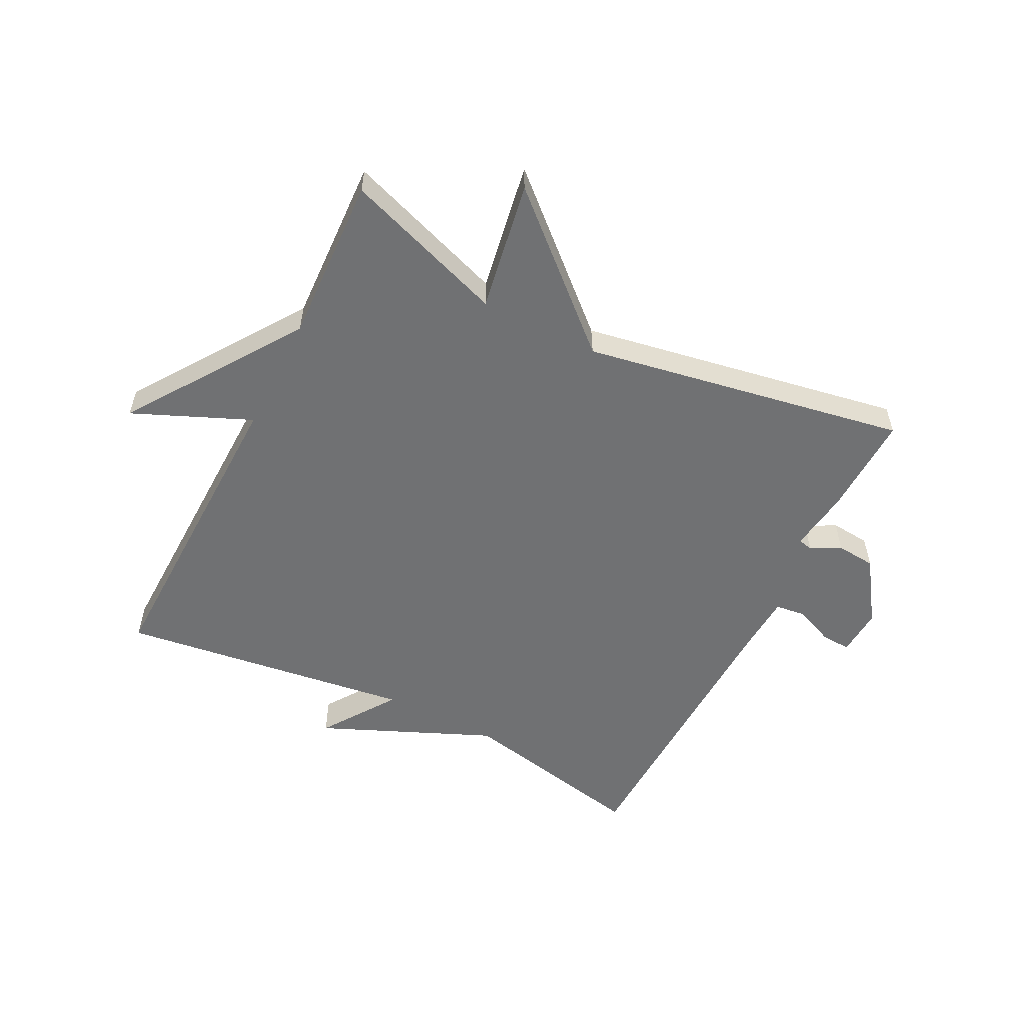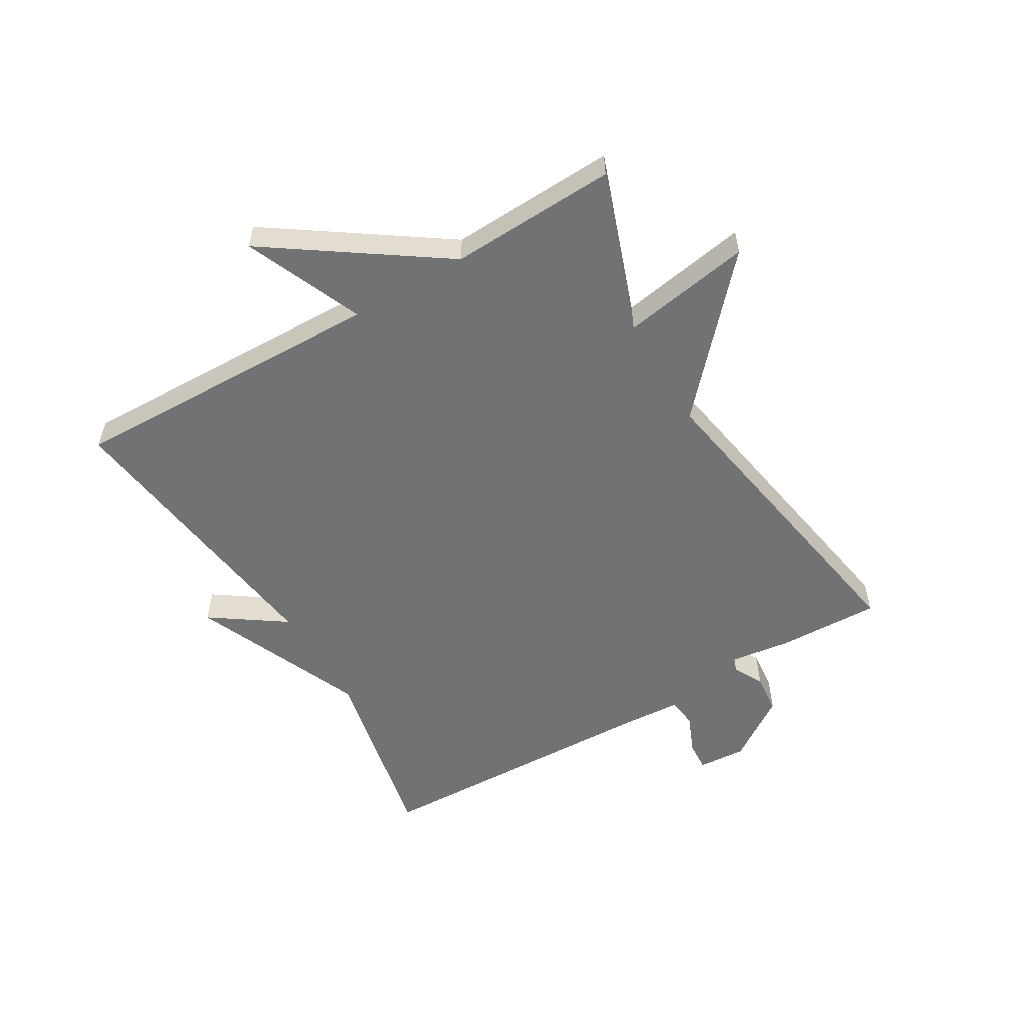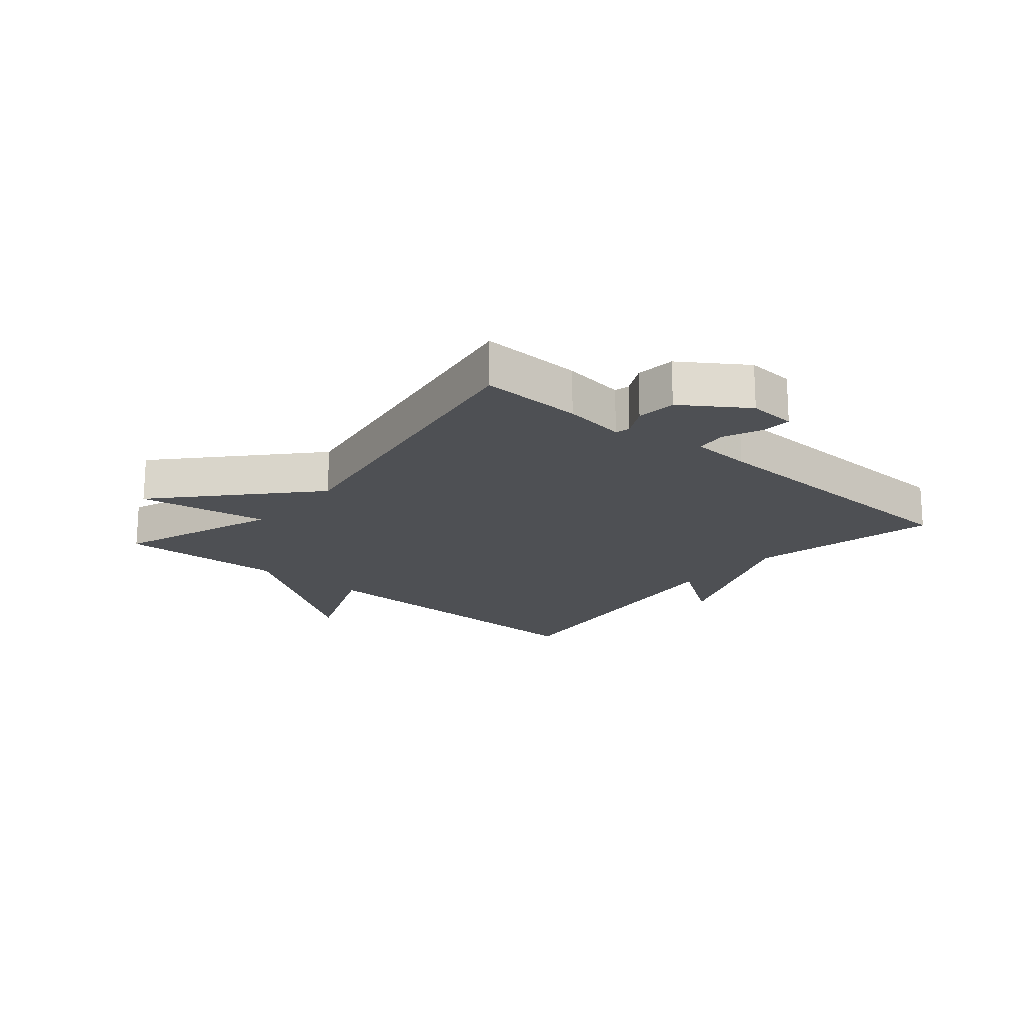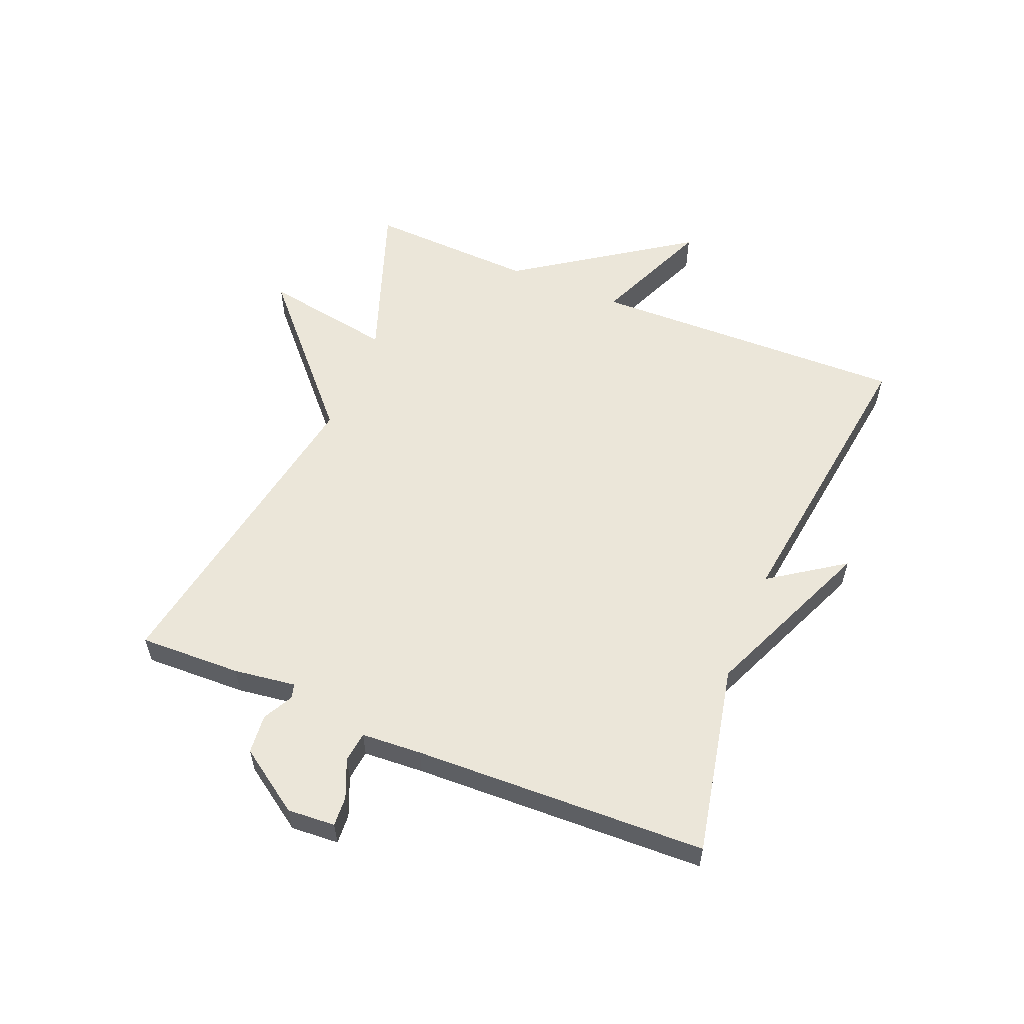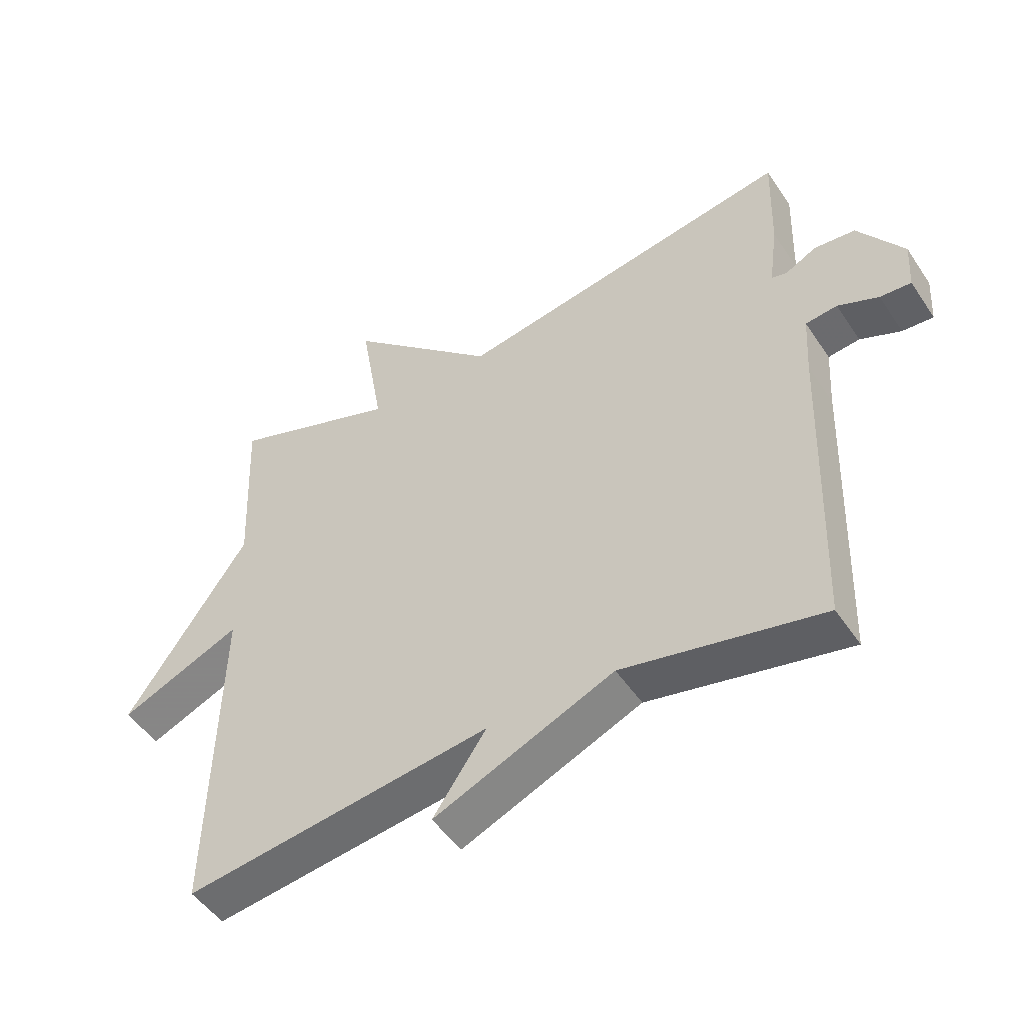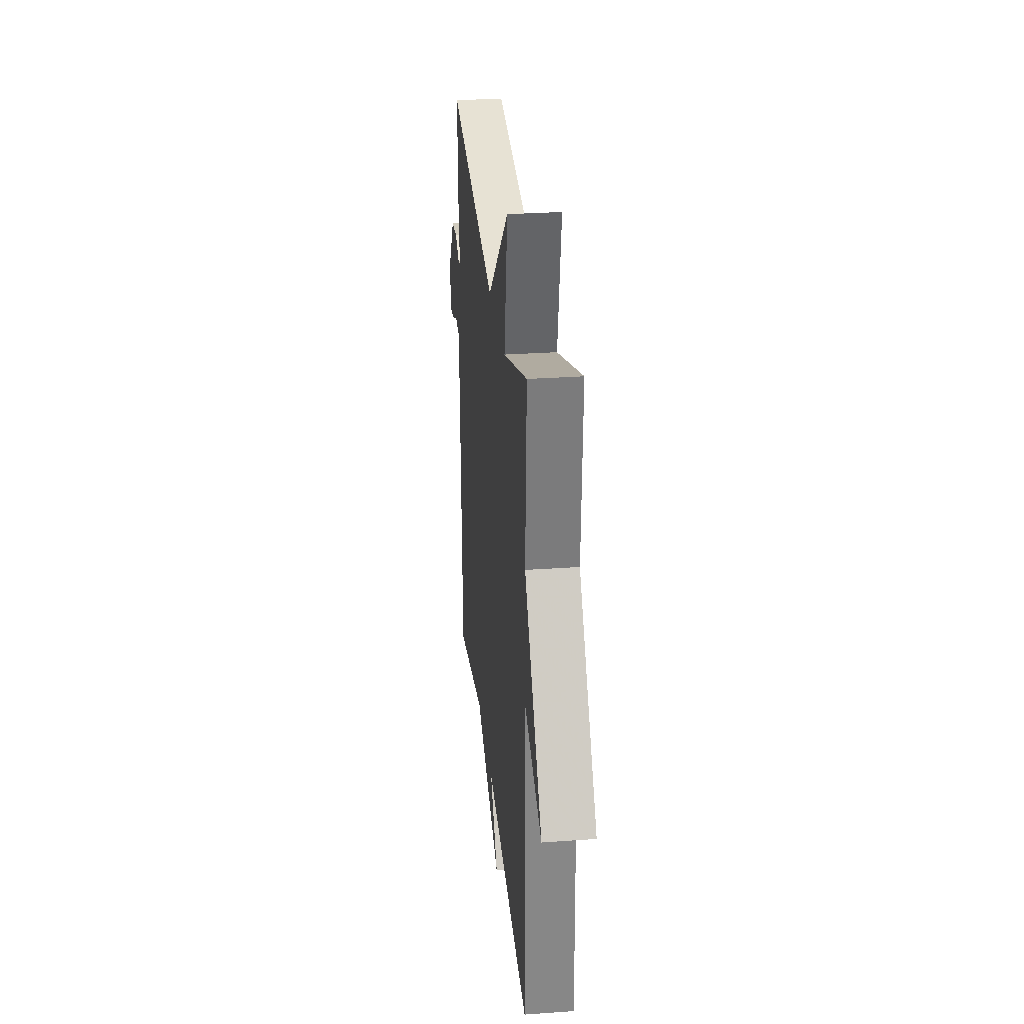
<metadata>
{"format":"obj","ext":"obj","renderer":"f3d","projection":"perspective","resolution":1024,"background":"white","views":[{"elev":-55.2,"azim":-26.8,"up":"+Y"},{"elev":-55.4,"azim":-59.5,"up":"+Y"},{"elev":-18.6,"azim":49.4,"up":"+Y"},{"elev":57.1,"azim":112.3,"up":"+Y"},{"elev":-49.4,"azim":32.5,"up":"+Z"},{"elev":29.4,"azim":-96.0,"up":"+Z"}]}
</metadata>
<code>
v -0.5 0.07 -0.5
v -0.488 0.07 0.025
v -0.682 0.07 -0.058
v -0.488 0.07 0.225
v -0.5 0.07 0.5
v -0.234 0.07 0.406
v -0.271 0.07 0.62
v -0.034 0.07 0.406
v 0.5 0.07 0.5
v 0.495 0.07 0.332
v 0.481 0.07 0.229
v 0.505 0.07 0.223
v 0.554 0.07 0.249
v 0.619 0.07 0.243
v 0.69 0.07 0.139
v 0.685 0.07 0.06
v 0.636 0.07 0.063
v 0.572 0.07 0.09
v 0.522 0.07 0.084
v 0.516 0.07 -0.016
v 0.5 0.07 -0.5
v 0.186 0.07 -0.435
v -0.098 0.07 -0.557
v -0.014 0.07 -0.435
v -0.5 0 -0.5
v -0.488 0 0.025
v -0.682 0 -0.058
v -0.488 0 0.225
v -0.5 0 0.5
v -0.234 0 0.406
v -0.271 0 0.62
v -0.034 0 0.406
v 0.5 0 0.5
v 0.495 0 0.332
v 0.481 0 0.229
v 0.505 0 0.223
v 0.554 0 0.249
v 0.619 0 0.243
v 0.69 0 0.139
v 0.685 0 0.06
v 0.636 0 0.063
v 0.572 0 0.09
v 0.522 0 0.084
v 0.516 0 -0.016
v 0.5 0 -0.5
v 0.186 0 -0.435
v -0.098 0 -0.557
v -0.014 0 -0.435
f 22 23 24
f 20 21 22
f 19 20 22 24
f 16 17 18
f 15 16 18
f 14 15 18
f 13 14 18
f 12 13 18
f 11 12 18 19
f 8 9 10 11
f 24 1 2
f 19 24 2
f 11 19 2
f 8 11 2
f 4 5 6
f 3 4 6
f 2 3 6
f 8 2 6
f 6 7 8
f 48 47 46
f 46 45 44
f 48 46 44 43
f 42 41 40
f 42 40 39
f 42 39 38
f 42 38 37
f 42 37 36
f 43 42 36 35
f 35 34 33 32
f 26 25 48
f 26 48 43
f 26 43 35
f 26 35 32
f 30 29 28
f 30 28 27
f 30 27 26
f 30 26 32
f 32 31 30
f 1 25 26 2
f 2 26 27 3
f 3 27 28 4
f 4 28 29 5
f 5 29 30 6
f 6 30 31 7
f 7 31 32 8
f 8 32 33 9
f 9 33 34 10
f 10 34 35 11
f 11 35 36 12
f 12 36 37 13
f 13 37 38 14
f 14 38 39 15
f 15 39 40 16
f 16 40 41 17
f 17 41 42 18
f 18 42 43 19
f 19 43 44 20
f 20 44 45 21
f 21 45 46 22
f 22 46 47 23
f 23 47 48 24
f 24 48 25 1

</code>
